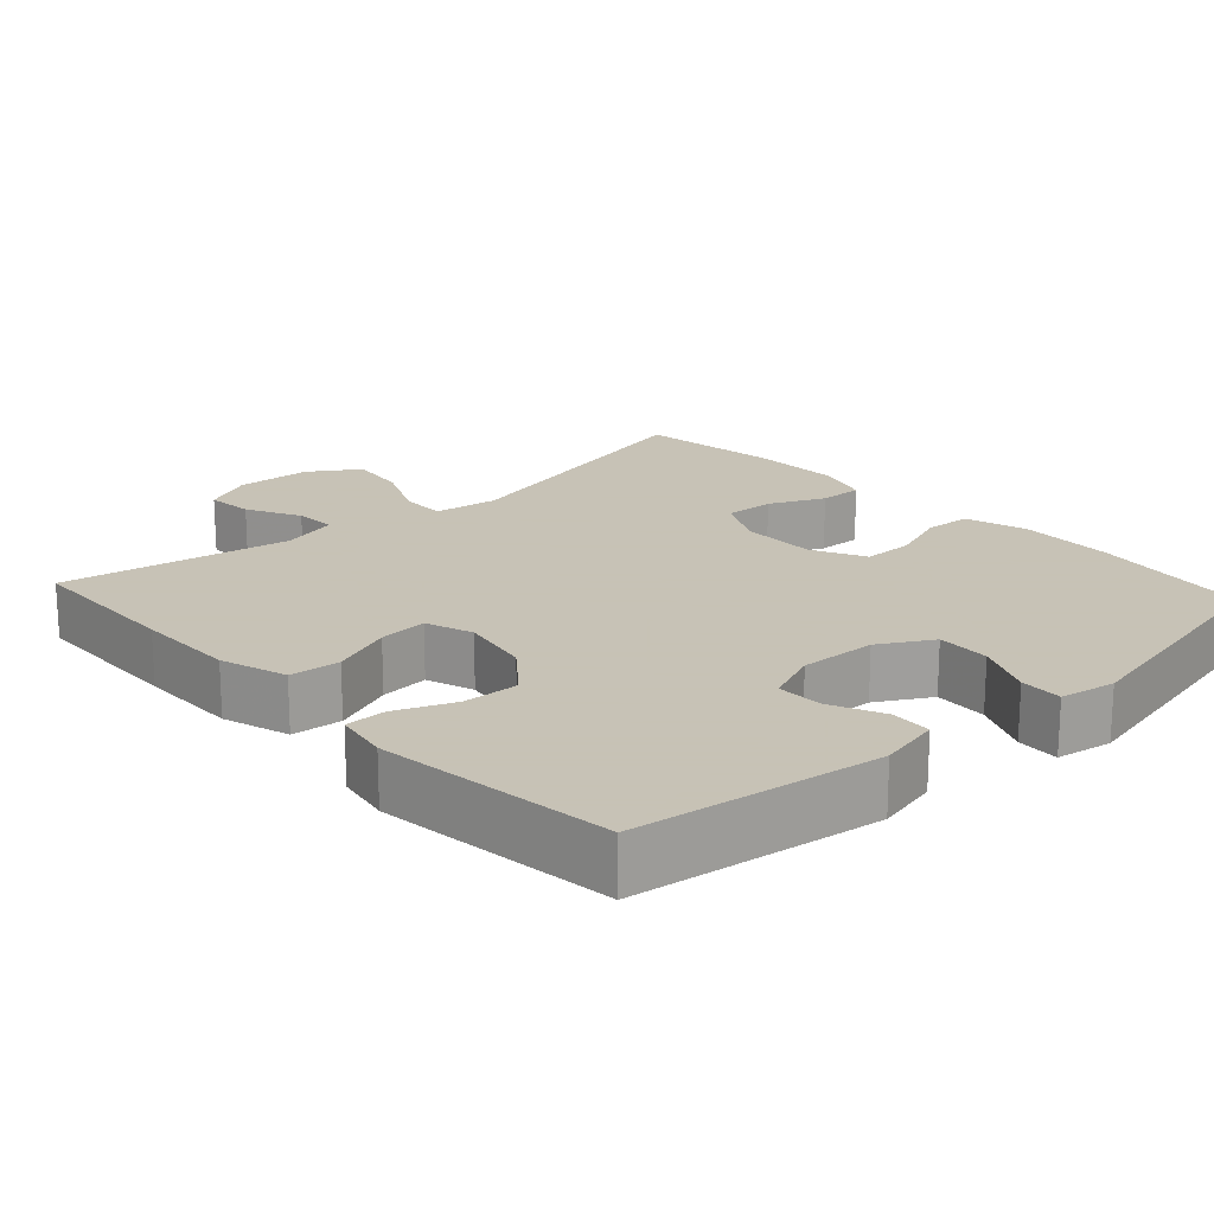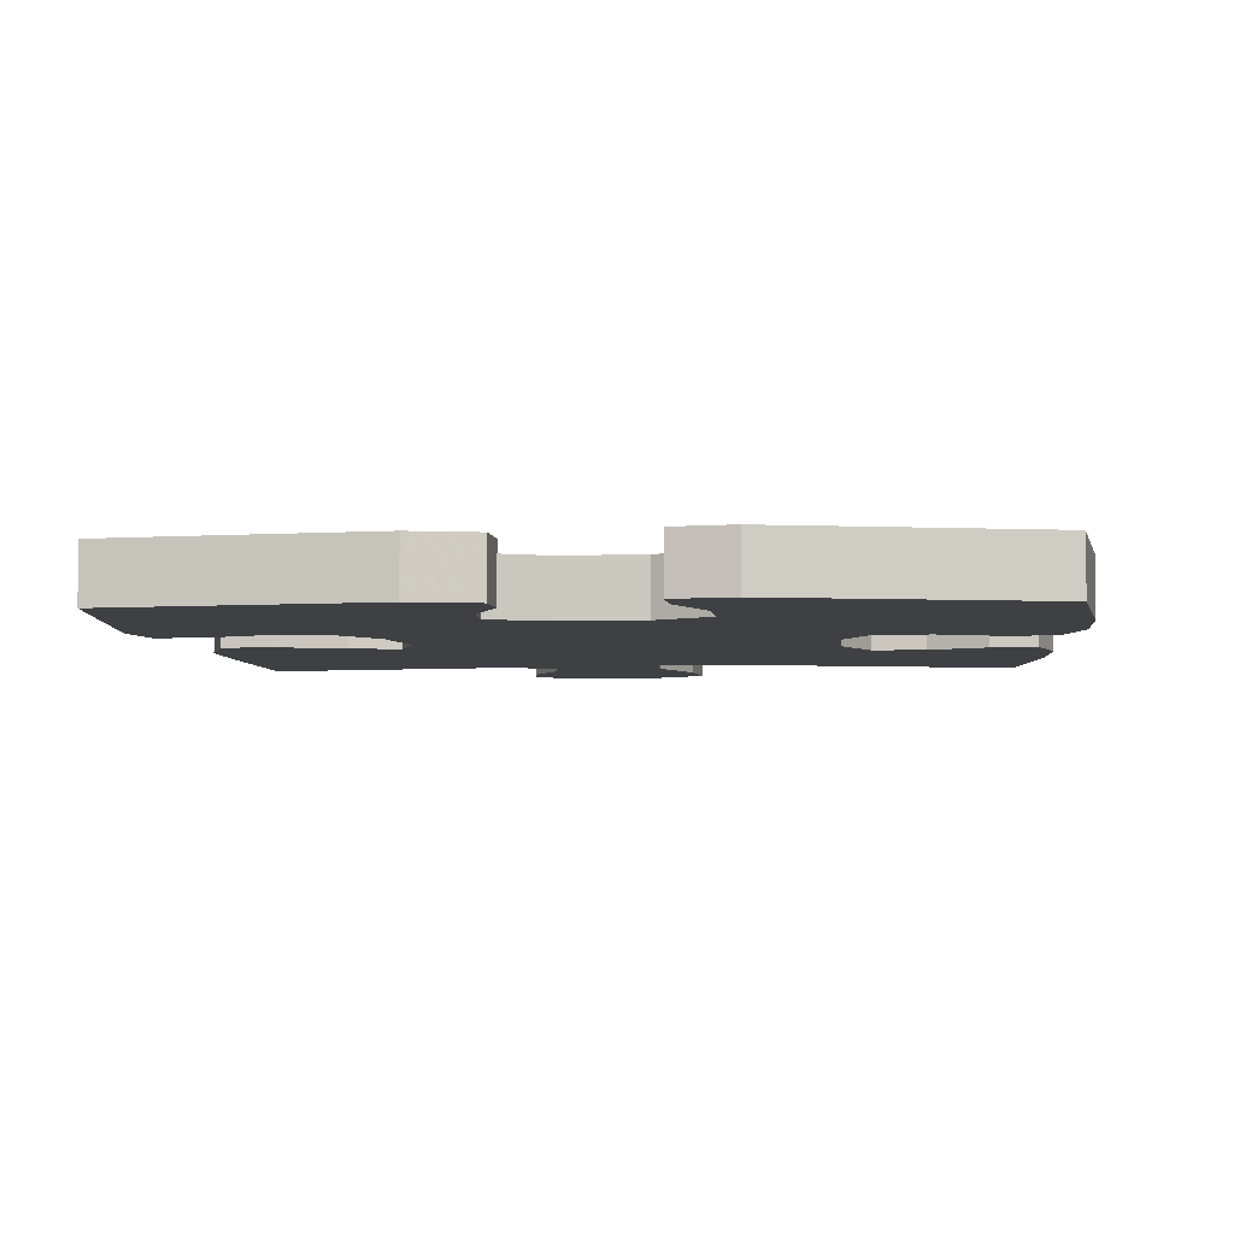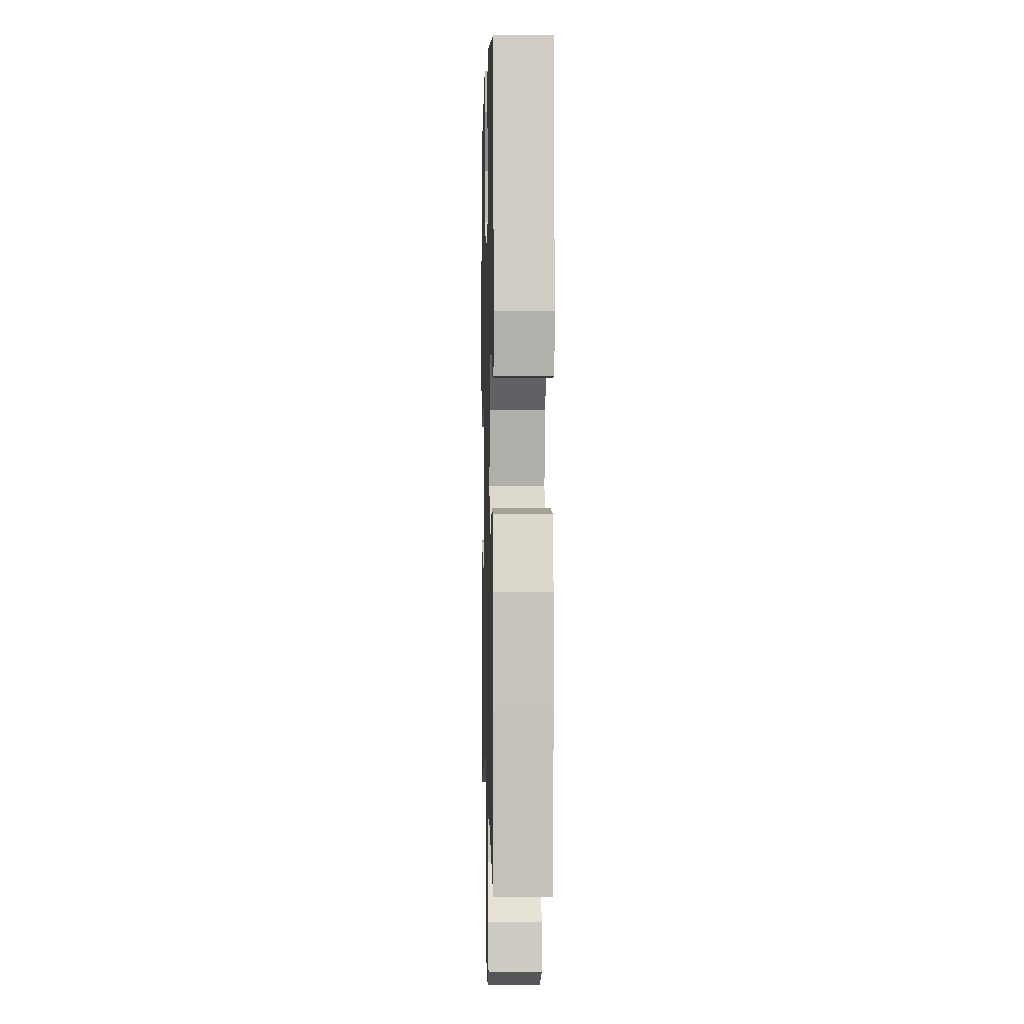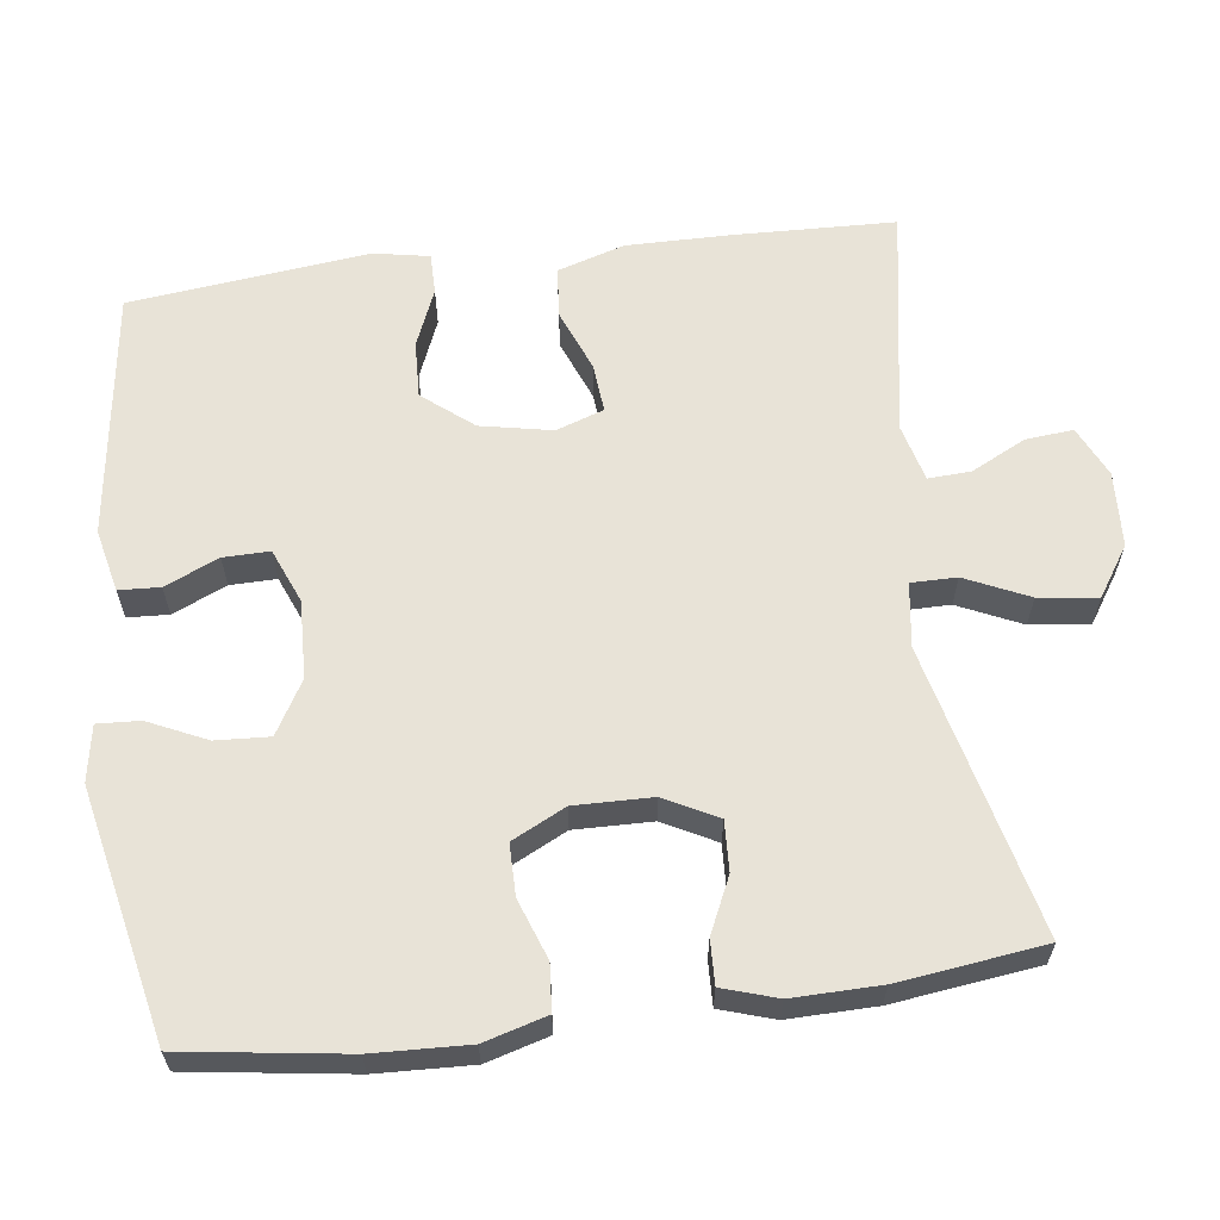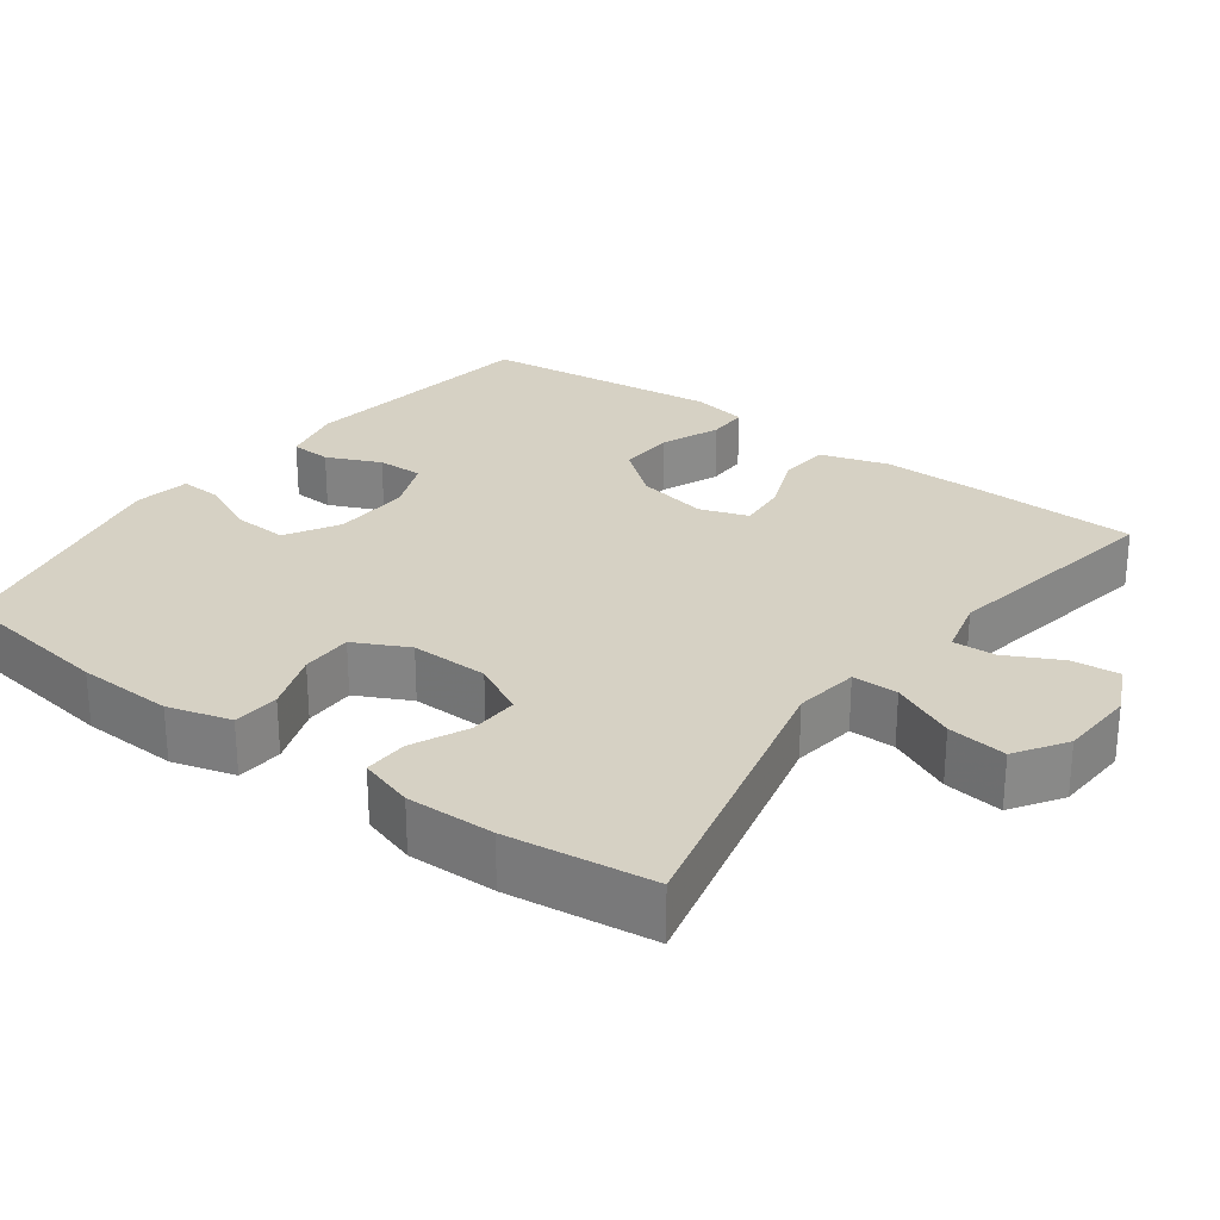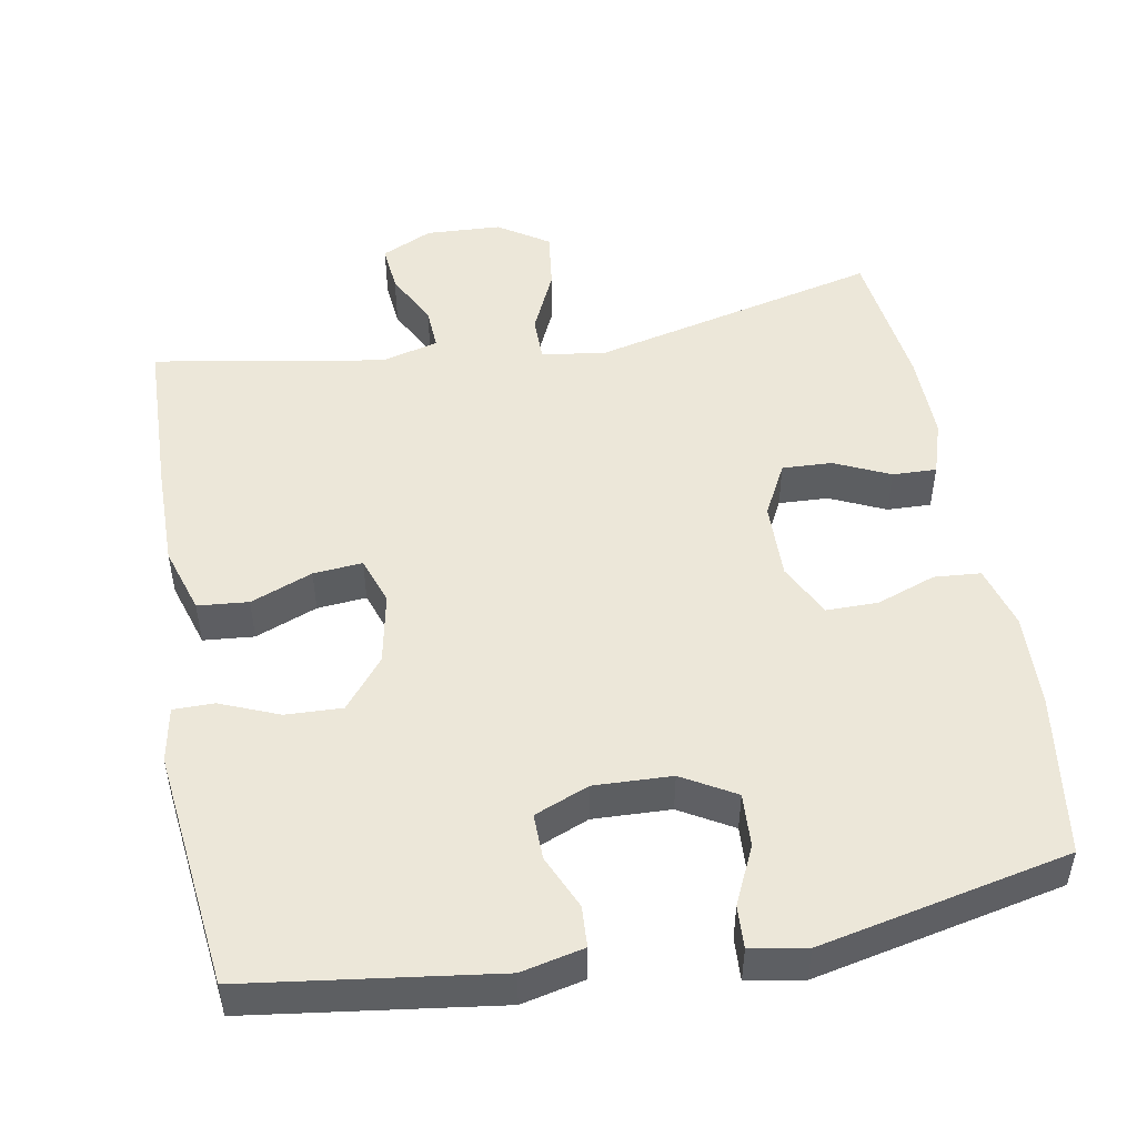
<metadata>
{"format":"obj","ext":"obj","renderer":"f3d","projection":"perspective","resolution":1024,"background":"white","views":[{"elev":19.1,"azim":-42.5,"up":"+Y"},{"elev":-4.8,"azim":4.3,"up":"+Y"},{"elev":1.0,"azim":-91.5,"up":"+Z"},{"elev":61.9,"azim":82.7,"up":"+Y"},{"elev":26.9,"azim":126.5,"up":"+Y"},{"elev":49.7,"azim":-10.2,"up":"+Y"}]}
</metadata>
<code>
v 0.5 0.07 -0.5
v 0.113 0.07 -0.407
v 0.027 0.07 -0.419
v 0.027 0.07 -0.48
v 0.066 0.07 -0.565
v 0.076 0.07 -0.644
v 0.009 0.07 -0.688
v -0.092 0.07 -0.693
v -0.16 0.07 -0.661
v -0.154 0.07 -0.597
v -0.117 0.07 -0.524
v -0.114 0.07 -0.467
v -0.191 0.07 -0.447
v -0.5 0.07 -0.5
v -0.507 0.07 -0.281
v -0.508 0.07 -0.144
v -0.48 0.07 -0.054
v -0.412 0.07 -0.048
v -0.329 0.07 -0.081
v -0.263 0.07 -0.087
v -0.241 0.07 -0.023
v -0.26 0.07 0.073
v -0.314 0.07 0.14
v -0.39 0.07 0.137
v -0.468 0.07 0.105
v -0.523 0.07 0.105
v -0.537 0.07 0.179
v -0.5 0.07 0.5
v -0.168 0.07 0.545
v -0.084 0.07 0.526
v -0.081 0.07 0.471
v -0.113 0.07 0.399
v -0.114 0.07 0.337
v -0.041 0.07 0.307
v 0.063 0.07 0.311
v 0.134 0.07 0.352
v 0.13 0.07 0.424
v 0.094 0.07 0.502
v 0.091 0.07 0.559
v 0.166 0.07 0.572
v 0.5 0.07 0.5
v 0.531 0.07 0.282
v 0.536 0.07 0.154
v 0.512 0.07 0.07
v 0.45 0.07 0.065
v 0.37 0.07 0.094
v 0.301 0.07 0.094
v 0.265 0.07 0.022
v 0.267 0.07 -0.082
v 0.304 0.07 -0.153
v 0.371 0.07 -0.15
v 0.445 0.07 -0.116
v 0.504 0.07 -0.114
v 0.527 0.07 -0.187
v 0.525 0.07 -0.305
v 0.5 0 -0.5
v 0.113 0 -0.407
v 0.027 0 -0.419
v 0.027 0 -0.48
v 0.066 0 -0.565
v 0.076 0 -0.644
v 0.009 0 -0.688
v -0.092 0 -0.693
v -0.16 0 -0.661
v -0.154 0 -0.597
v -0.117 0 -0.524
v -0.114 0 -0.467
v -0.191 0 -0.447
v -0.5 0 -0.5
v -0.507 0 -0.281
v -0.508 0 -0.144
v -0.48 0 -0.054
v -0.412 0 -0.048
v -0.329 0 -0.081
v -0.263 0 -0.087
v -0.241 0 -0.023
v -0.26 0 0.073
v -0.314 0 0.14
v -0.39 0 0.137
v -0.468 0 0.105
v -0.523 0 0.105
v -0.537 0 0.179
v -0.5 0 0.5
v -0.168 0 0.545
v -0.084 0 0.526
v -0.081 0 0.471
v -0.113 0 0.399
v -0.114 0 0.337
v -0.041 0 0.307
v 0.063 0 0.311
v 0.134 0 0.352
v 0.13 0 0.424
v 0.094 0 0.502
v 0.091 0 0.559
v 0.166 0 0.572
v 0.5 0 0.5
v 0.531 0 0.282
v 0.536 0 0.154
v 0.512 0 0.07
v 0.45 0 0.065
v 0.37 0 0.094
v 0.301 0 0.094
v 0.265 0 0.022
v 0.267 0 -0.082
v 0.304 0 -0.153
v 0.371 0 -0.15
v 0.445 0 -0.116
v 0.504 0 -0.114
v 0.527 0 -0.187
v 0.525 0 -0.305
f 55 1 2
f 54 55 2
f 53 54 2
f 52 53 2
f 51 52 2
f 50 51 2 3
f 49 50 3
f 48 49 3
f 47 48 3
f 44 45 46
f 43 44 46
f 42 43 46
f 41 42 46
f 40 41 46
f 39 40 46
f 38 39 46
f 37 38 46
f 36 37 46 47
f 35 36 47 3
f 30 31 32
f 29 30 32
f 28 29 32
f 27 28 32
f 26 27 32
f 25 26 32
f 24 25 32
f 23 24 32 33
f 22 23 33 34
f 17 18 19
f 16 17 19
f 15 16 19
f 14 15 19
f 13 14 19
f 12 13 19 20
f 9 10 11
f 8 9 11
f 7 8 11
f 6 7 11
f 5 6 11
f 4 5 11
f 3 4 11 12
f 35 3 12
f 34 35 12
f 22 34 12
f 21 22 12
f 12 20 21
f 57 56 110
f 57 110 109
f 57 109 108
f 57 108 107
f 57 107 106
f 58 57 106 105
f 58 105 104
f 58 104 103
f 58 103 102
f 101 100 99
f 101 99 98
f 101 98 97
f 101 97 96
f 101 96 95
f 101 95 94
f 101 94 93
f 101 93 92
f 102 101 92 91
f 58 102 91 90
f 87 86 85
f 87 85 84
f 87 84 83
f 87 83 82
f 87 82 81
f 87 81 80
f 87 80 79
f 88 87 79 78
f 89 88 78 77
f 74 73 72
f 74 72 71
f 74 71 70
f 74 70 69
f 74 69 68
f 75 74 68 67
f 66 65 64
f 66 64 63
f 66 63 62
f 66 62 61
f 66 61 60
f 66 60 59
f 67 66 59 58
f 67 58 90
f 67 90 89
f 67 89 77
f 67 77 76
f 76 75 67
f 1 56 57 2
f 2 57 58 3
f 3 58 59 4
f 4 59 60 5
f 5 60 61 6
f 6 61 62 7
f 7 62 63 8
f 8 63 64 9
f 9 64 65 10
f 10 65 66 11
f 11 66 67 12
f 12 67 68 13
f 13 68 69 14
f 14 69 70 15
f 15 70 71 16
f 16 71 72 17
f 17 72 73 18
f 18 73 74 19
f 19 74 75 20
f 20 75 76 21
f 21 76 77 22
f 22 77 78 23
f 23 78 79 24
f 24 79 80 25
f 25 80 81 26
f 26 81 82 27
f 27 82 83 28
f 28 83 84 29
f 29 84 85 30
f 30 85 86 31
f 31 86 87 32
f 32 87 88 33
f 33 88 89 34
f 34 89 90 35
f 35 90 91 36
f 36 91 92 37
f 37 92 93 38
f 38 93 94 39
f 39 94 95 40
f 40 95 96 41
f 41 96 97 42
f 42 97 98 43
f 43 98 99 44
f 44 99 100 45
f 45 100 101 46
f 46 101 102 47
f 47 102 103 48
f 48 103 104 49
f 49 104 105 50
f 50 105 106 51
f 51 106 107 52
f 52 107 108 53
f 53 108 109 54
f 54 109 110 55
f 55 110 56 1

</code>
